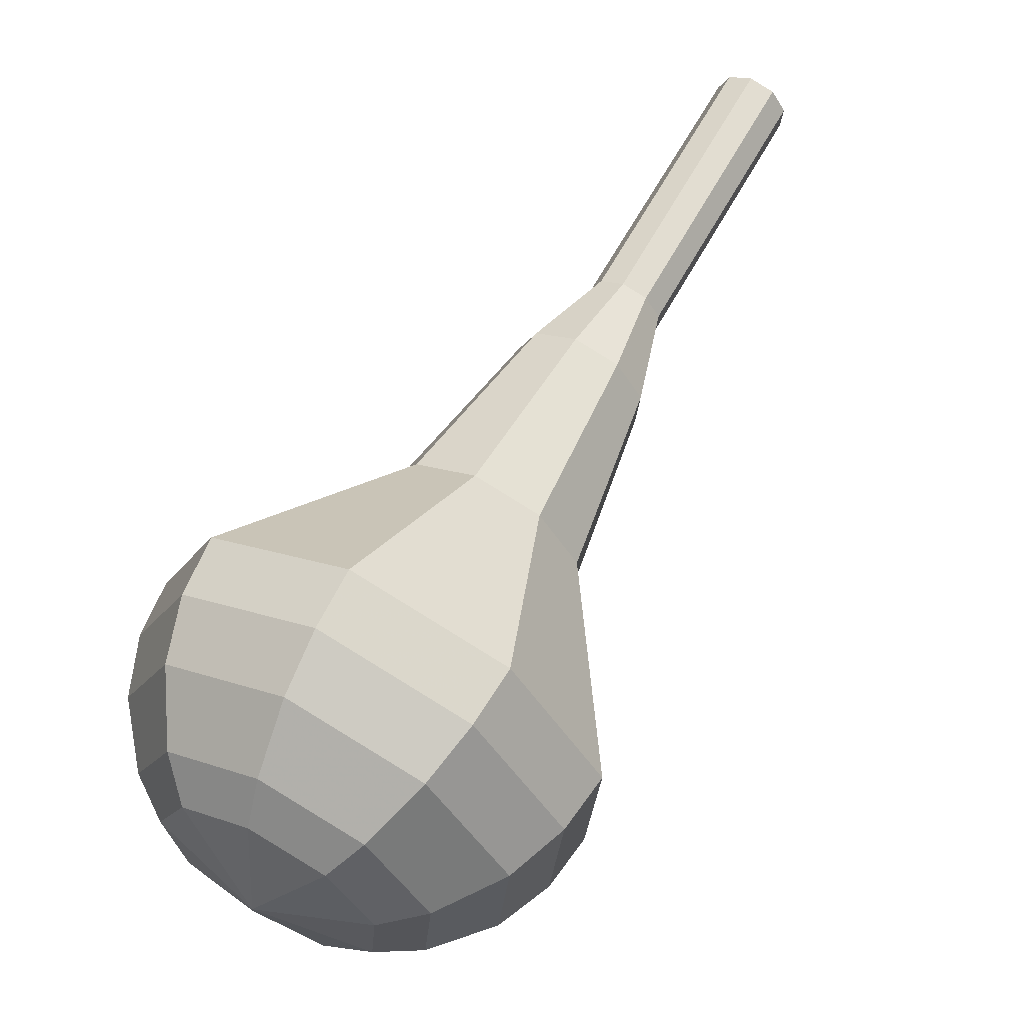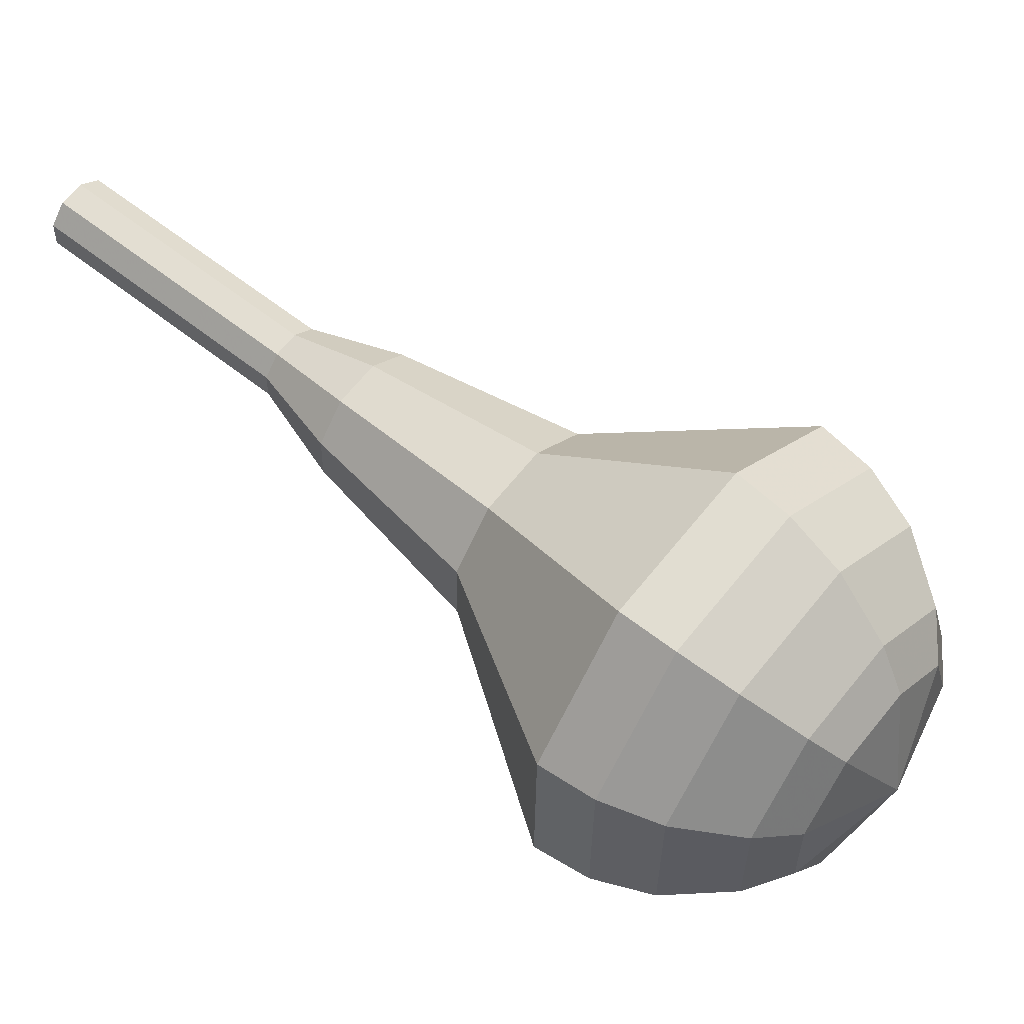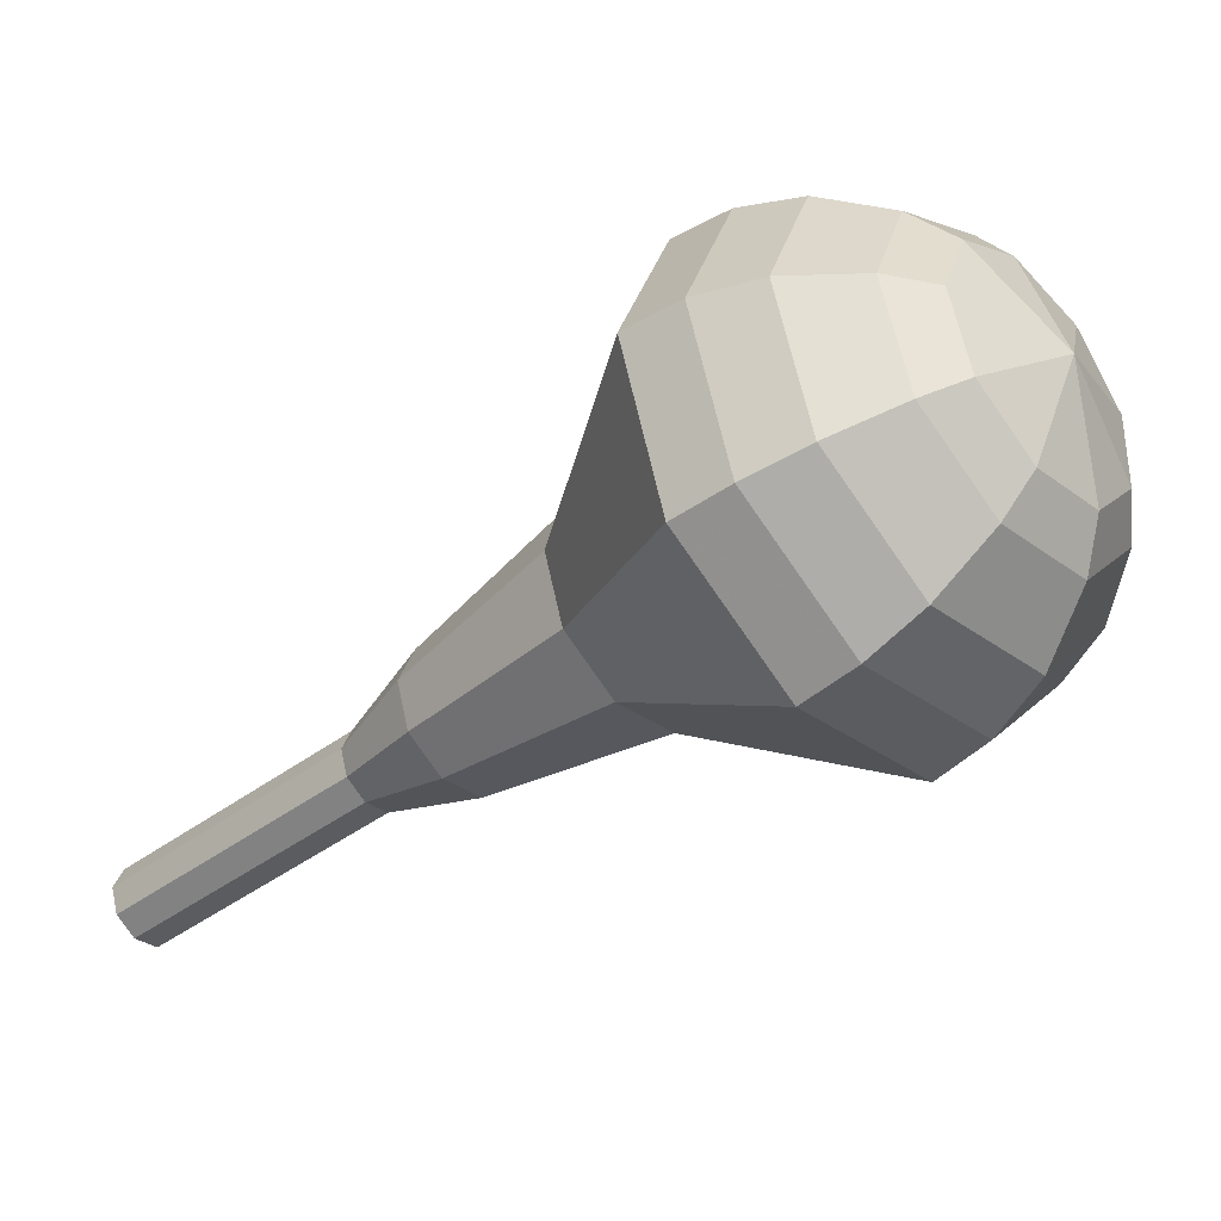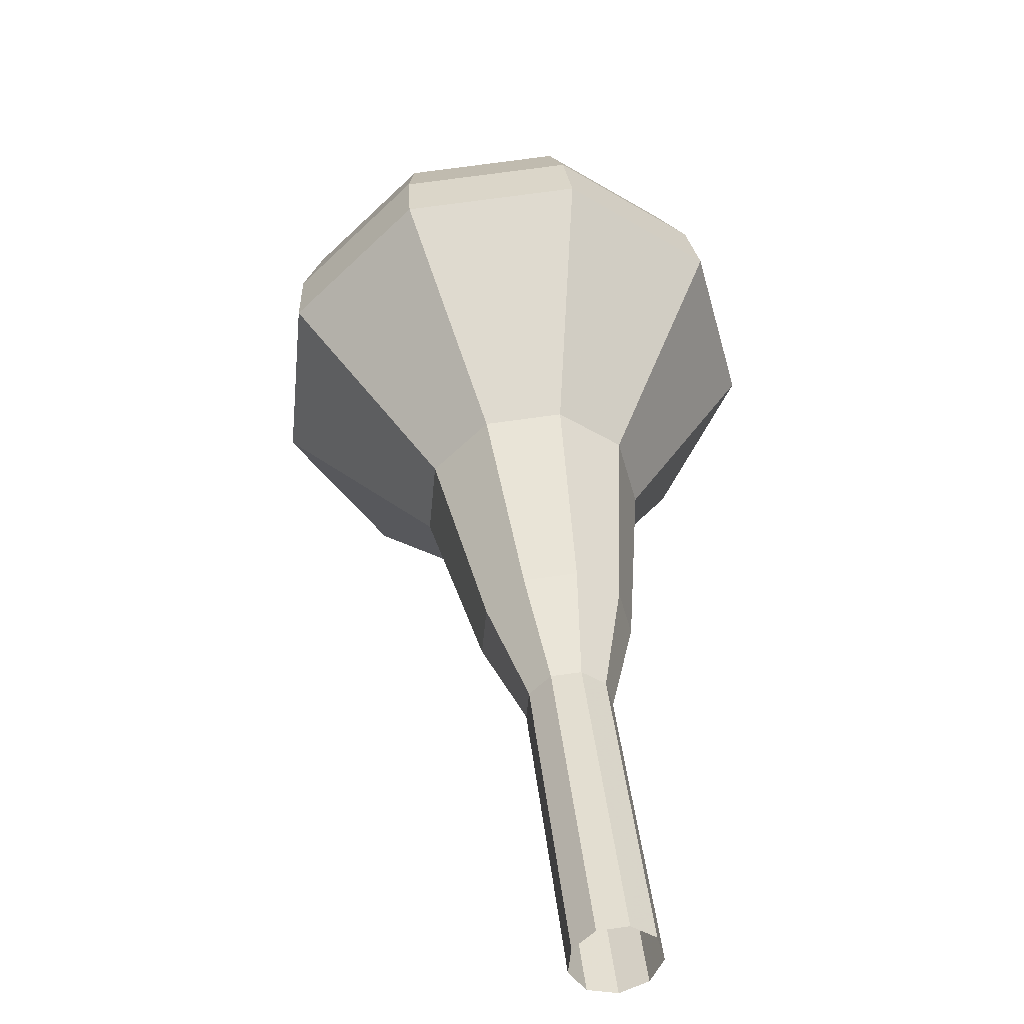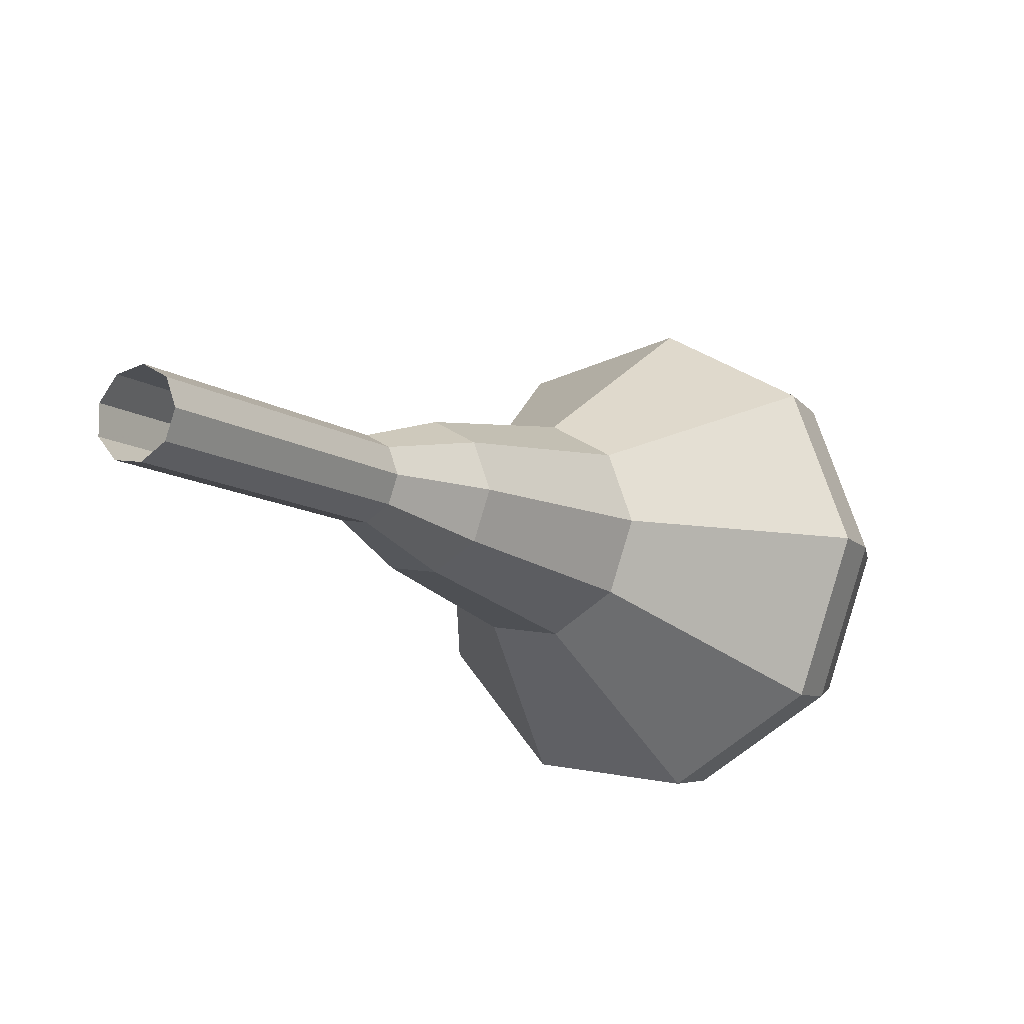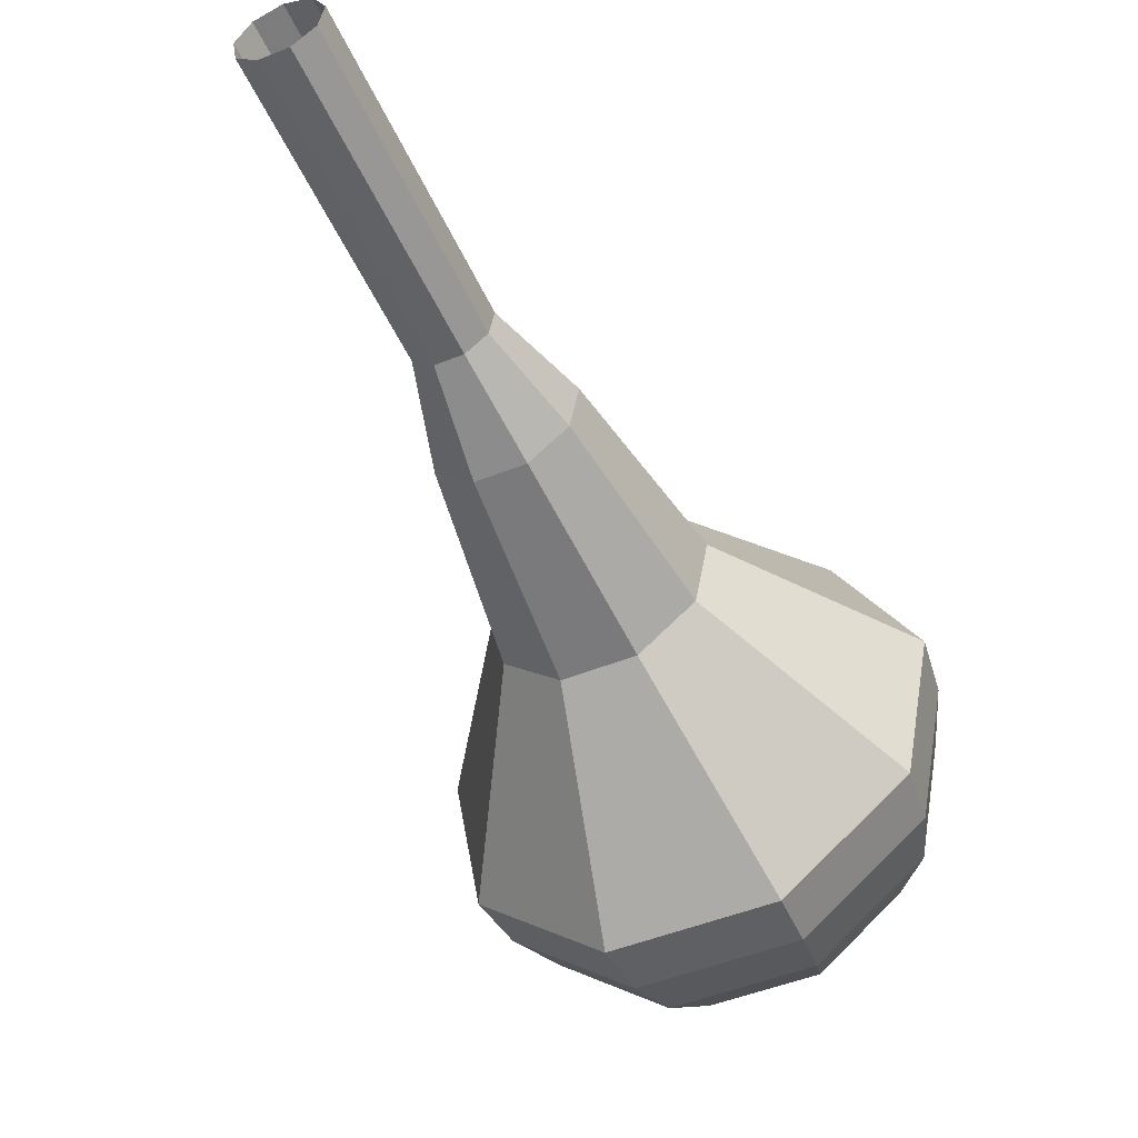
<metadata>
{"format":"obj","ext":"obj","renderer":"f3d","projection":"perspective","resolution":1024,"background":"white","views":[{"elev":15.7,"azim":73.6,"up":"+Y"},{"elev":-17.9,"azim":-41.3,"up":"+Y"},{"elev":70.7,"azim":-71.7,"up":"+Z"},{"elev":76.7,"azim":-151.2,"up":"+Y"},{"elev":36.3,"azim":-101.0,"up":"+Y"},{"elev":-8.0,"azim":-112.3,"up":"+Y"}]}
</metadata>
<code>
g tube1
v 107.2 115 167.1
v 107.7 114.8 166.4
v 108.5 115 166.1
v 109.1 115.6 166.2
v 109.3 116.2 166.7
v 109 116.7 167.4
v 108.3 116.7 167.9
v 107.5 116.2 168
v 107.1 115.6 167.7
v 107.2 115 167.1
v 108.7 113 169
v 109.2 112.8 168.4
v 110 113 168.1
v 110.6 113.6 168.2
v 110.8 114.3 168.7
v 110.4 114.7 169.4
v 109.8 114.7 169.9
v 109 114.3 170
v 108.6 113.6 169.7
v 108.7 113 169
v 110.1 111 171
v 110.7 110.8 170.4
v 111.4 111 170.1
v 112 111.6 170.2
v 112.2 112.3 170.7
v 111.9 112.7 171.4
v 111.2 112.7 171.9
v 110.5 112.3 172
v 110.1 111.6 171.7
v 110.1 111 171
v 111.6 109.1 173
v 112.2 108.9 172.4
v 112.9 109.1 172.1
v 113.5 109.7 172.2
v 113.7 110.3 172.7
v 113.4 110.8 173.4
v 112.7 110.8 173.9
v 112 110.3 174
v 111.5 109.7 173.7
v 111.6 109.1 173
v 112.3 106.5 175
v 113.3 106.1 173.9
v 114.6 106.5 173.3
v 115.7 107.6 173.5
v 116.1 108.7 174.4
v 115.5 109.5 175.6
v 114.3 109.5 176.5
v 113 108.7 176.7
v 112.2 107.6 176.1
v 112.3 106.5 175
v 114.4 102 179
v 115.8 101.4 177.4
v 117.8 102 176.5
v 119.4 103.5 176.8
v 119.9 105.2 178.1
v 119.1 106.3 179.9
v 117.3 106.3 181.2
v 115.4 105.2 181.5
v 114.2 103.5 180.7
v 114.4 102 179
v 114 95.5 183
v 117.2 94.12 179.3
v 121.8 95.5 177.3
v 125.5 98.98 178
v 126.6 102.9 181
v 124.7 105.5 185
v 120.5 105.5 188
v 116.2 102.9 188.7
v 113.6 98.98 186.7
v 114 95.5 183
v 115.1 94.47 184.2
v 118.2 93.14 180.6
v 122.6 94.48 178.6
v 126.2 97.85 179.3
v 127.3 101.7 182.3
v 125.4 104.2 186.1
v 121.4 104.2 189.1
v 117.2 101.7 189.7
v 114.7 97.84 187.8
v 115.1 94.47 184.2
v 116.6 93.77 185.4
v 119.3 92.58 182.1
v 123.3 93.77 180.4
v 126.5 96.79 181
v 127.5 100.2 183.6
v 125.8 102.5 187.1
v 122.2 102.5 189.7
v 118.4 100.2 190.3
v 116.2 96.78 188.6
v 116.6 93.77 185.4
v 118.7 93.53 186.5
v 120.8 92.62 184.1
v 123.8 93.53 182.7
v 126.2 95.83 183.2
v 127 98.45 185.2
v 125.7 100.2 187.9
v 123 100.2 189.9
v 120.1 98.45 190.3
v 118.4 95.83 189
v 118.7 93.53 186.5
v 120.2 93.74 187.1
v 121.7 93.08 185.3
v 123.9 93.74 184.4
v 125.7 95.43 184.7
v 126.3 97.35 186.2
v 125.3 98.6 188.1
v 123.3 98.6 189.6
v 121.2 97.35 189.9
v 120 95.43 188.9
v 120.2 93.74 187.1
v 123.5 95.34 187.7
v 123.5 95.34 187.7
v 123.5 95.34 187.7
v 123.5 95.34 187.7
v 123.5 95.34 187.7
v 123.5 95.34 187.7
v 123.5 95.34 187.7
v 123.5 95.34 187.7
v 123.5 95.34 187.7
v 123.5 95.34 187.7
f 1 2 12
f 12 11 1
f 2 3 13
f 13 12 2
f 3 4 14
f 14 13 3
f 4 5 15
f 15 14 4
f 5 6 16
f 16 15 5
f 6 7 17
f 17 16 6
f 7 8 18
f 18 17 7
f 8 9 19
f 19 18 8
f 9 10 20
f 20 19 9
f 11 12 22
f 22 21 11
f 12 13 23
f 23 22 12
f 13 14 24
f 24 23 13
f 14 15 25
f 25 24 14
f 15 16 26
f 26 25 15
f 16 17 27
f 27 26 16
f 17 18 28
f 28 27 17
f 18 19 29
f 29 28 18
f 19 20 30
f 30 29 19
f 21 22 32
f 32 31 21
f 22 23 33
f 33 32 22
f 23 24 34
f 34 33 23
f 24 25 35
f 35 34 24
f 25 26 36
f 36 35 25
f 26 27 37
f 37 36 26
f 27 28 38
f 38 37 27
f 28 29 39
f 39 38 28
f 29 30 40
f 40 39 29
f 31 32 42
f 42 41 31
f 32 33 43
f 43 42 32
f 33 34 44
f 44 43 33
f 34 35 45
f 45 44 34
f 35 36 46
f 46 45 35
f 36 37 47
f 47 46 36
f 37 38 48
f 48 47 37
f 38 39 49
f 49 48 38
f 39 40 50
f 50 49 39
f 41 42 52
f 52 51 41
f 42 43 53
f 53 52 42
f 43 44 54
f 54 53 43
f 44 45 55
f 55 54 44
f 45 46 56
f 56 55 45
f 46 47 57
f 57 56 46
f 47 48 58
f 58 57 47
f 48 49 59
f 59 58 48
f 49 50 60
f 60 59 49
f 51 52 62
f 62 61 51
f 52 53 63
f 63 62 52
f 53 54 64
f 64 63 53
f 54 55 65
f 65 64 54
f 55 56 66
f 66 65 55
f 56 57 67
f 67 66 56
f 57 58 68
f 68 67 57
f 58 59 69
f 69 68 58
f 59 60 70
f 70 69 59
f 61 62 72
f 72 71 61
f 62 63 73
f 73 72 62
f 63 64 74
f 74 73 63
f 64 65 75
f 75 74 64
f 65 66 76
f 76 75 65
f 66 67 77
f 77 76 66
f 67 68 78
f 78 77 67
f 68 69 79
f 79 78 68
f 69 70 80
f 80 79 69
f 71 72 82
f 82 81 71
f 72 73 83
f 83 82 72
f 73 74 84
f 84 83 73
f 74 75 85
f 85 84 74
f 75 76 86
f 86 85 75
f 76 77 87
f 87 86 76
f 77 78 88
f 88 87 77
f 78 79 89
f 89 88 78
f 79 80 90
f 90 89 79
f 81 82 92
f 92 91 81
f 82 83 93
f 93 92 82
f 83 84 94
f 94 93 83
f 84 85 95
f 95 94 84
f 85 86 96
f 96 95 85
f 86 87 97
f 97 96 86
f 87 88 98
f 98 97 87
f 88 89 99
f 99 98 88
f 89 90 100
f 100 99 89
f 91 92 102
f 102 101 91
f 92 93 103
f 103 102 92
f 93 94 104
f 104 103 93
f 94 95 105
f 105 104 94
f 95 96 106
f 106 105 95
f 96 97 107
f 107 106 96
f 97 98 108
f 108 107 97
f 98 99 109
f 109 108 98
f 99 100 110
f 110 109 99
f 101 102 112
f 112 111 101
f 102 103 113
f 113 112 102
f 103 104 114
f 114 113 103
f 104 105 115
f 115 114 104
f 105 106 116
f 116 115 105
f 106 107 117
f 117 116 106
f 107 108 118
f 118 117 107
f 108 109 119
f 119 118 108
f 109 110 120
f 120 119 109
g

</code>
